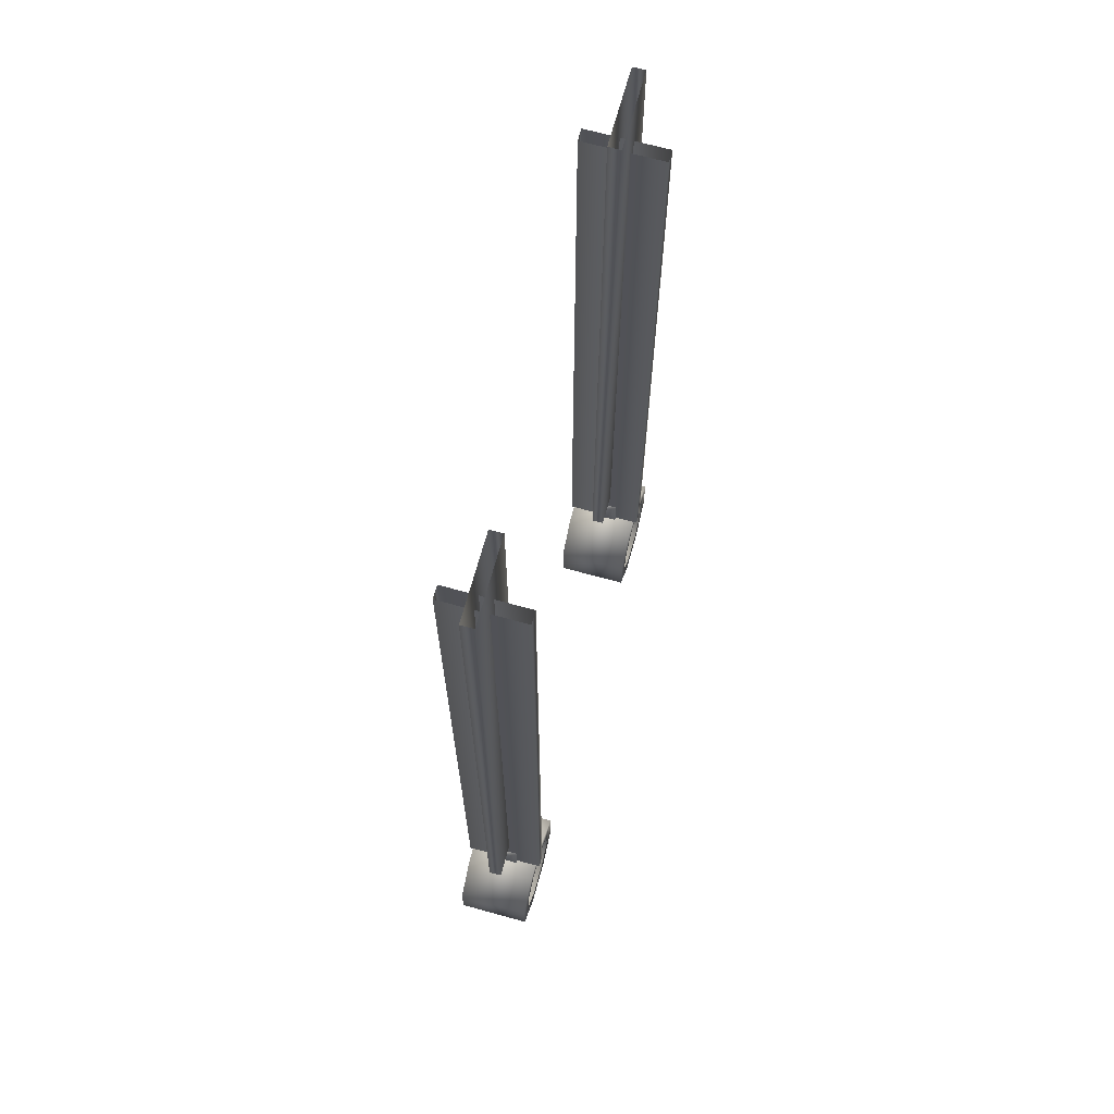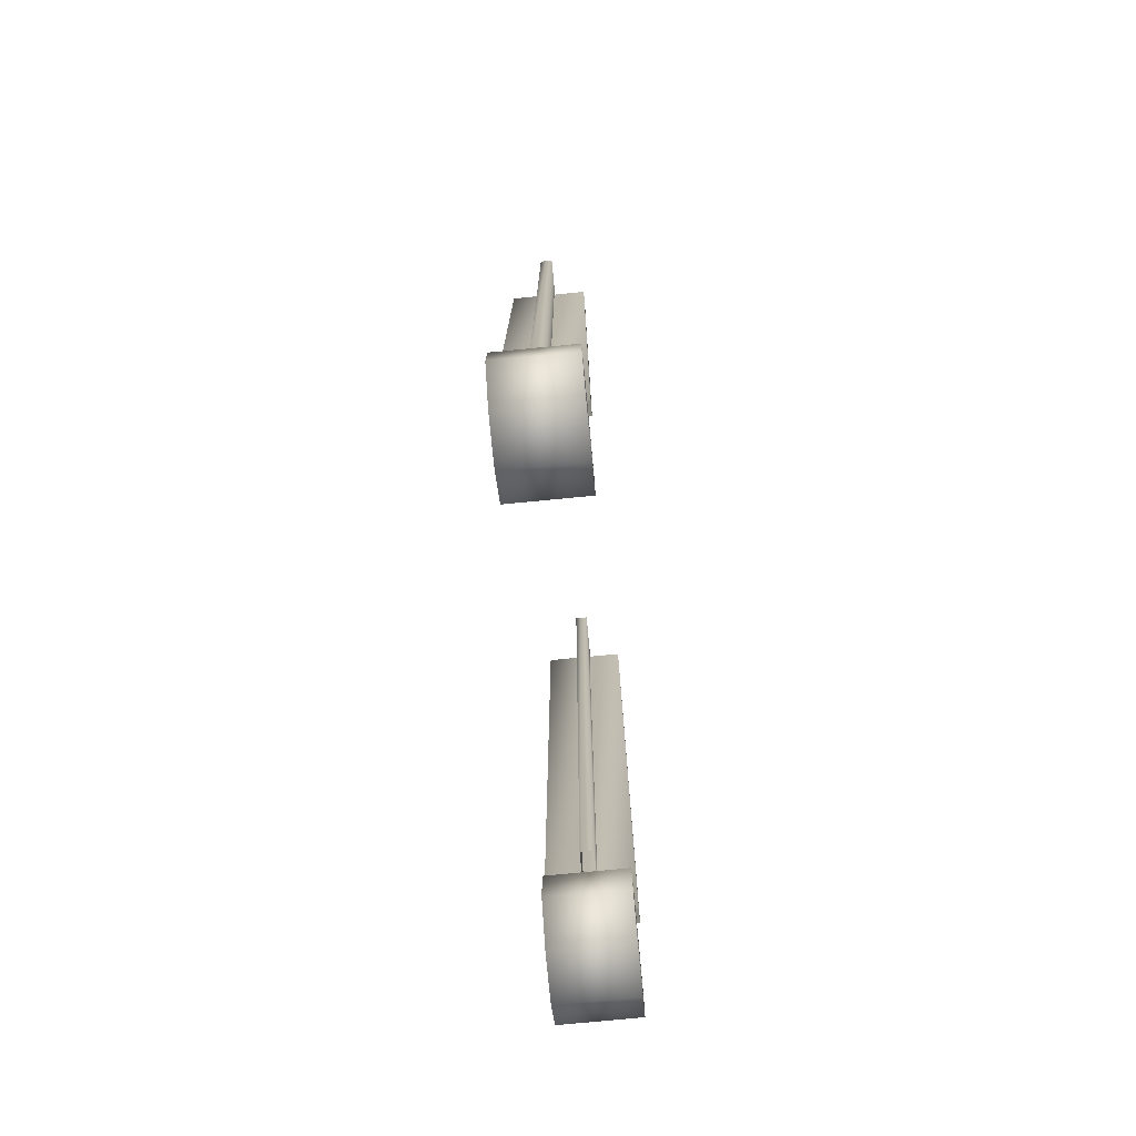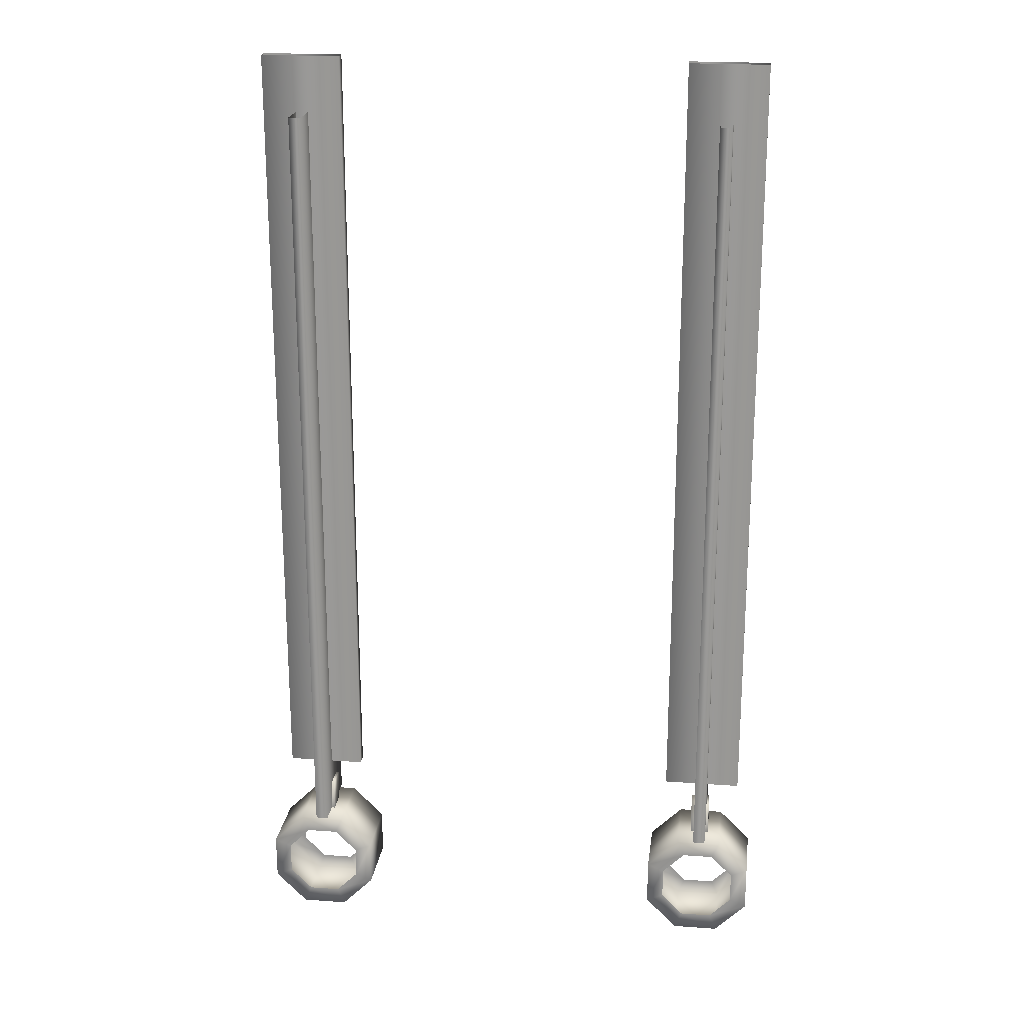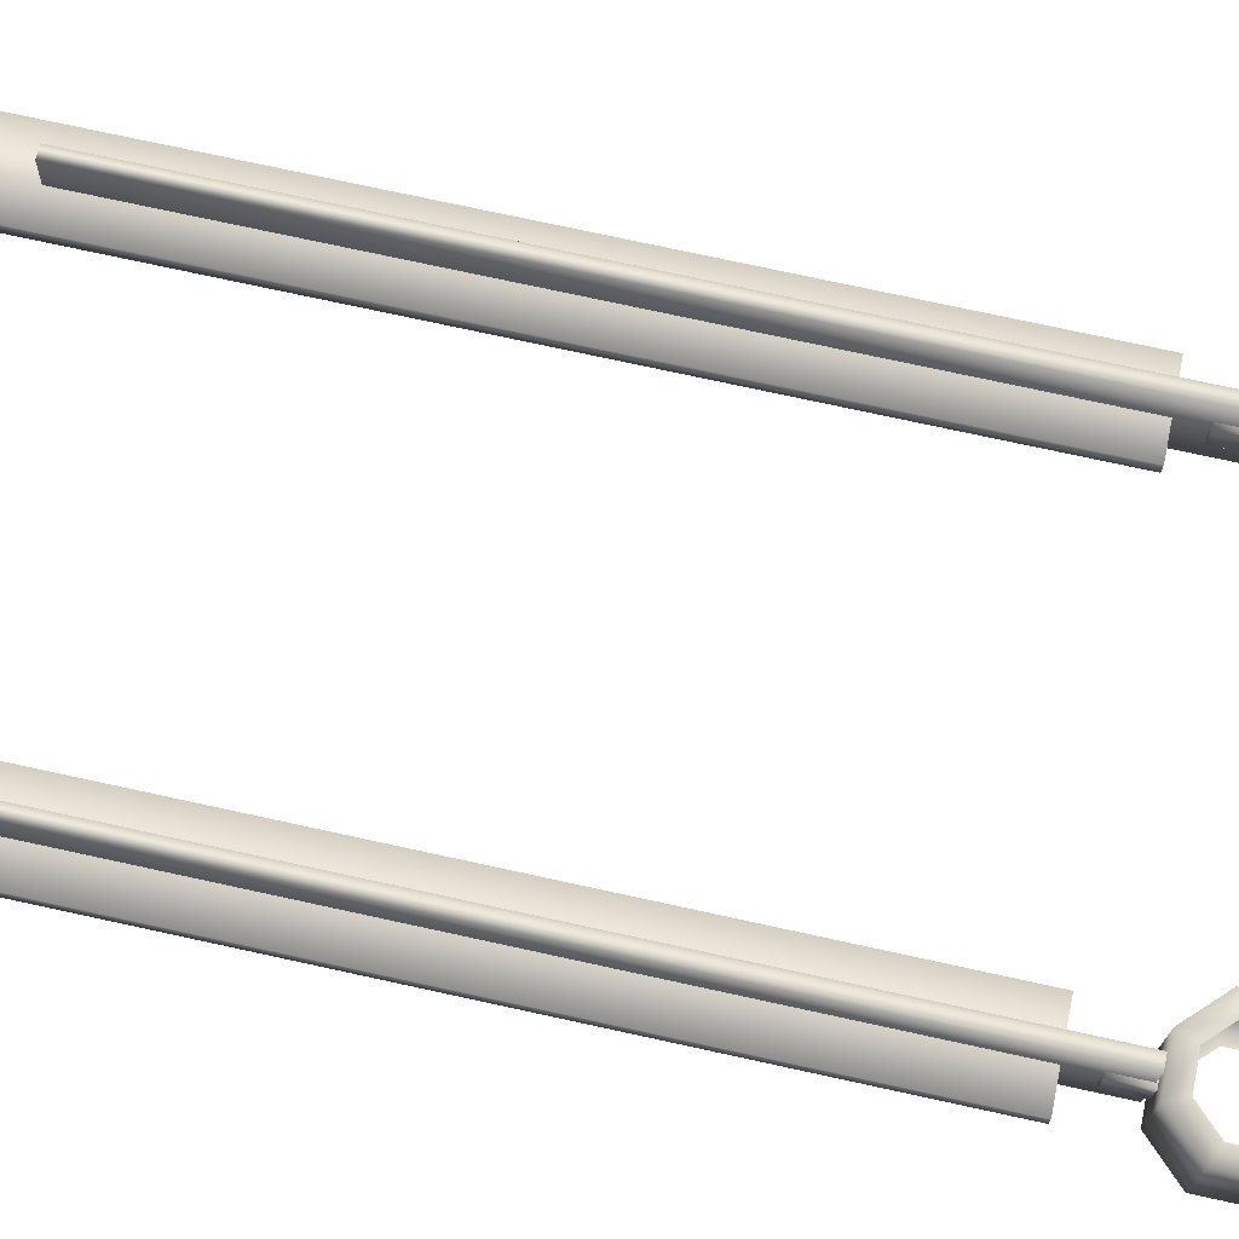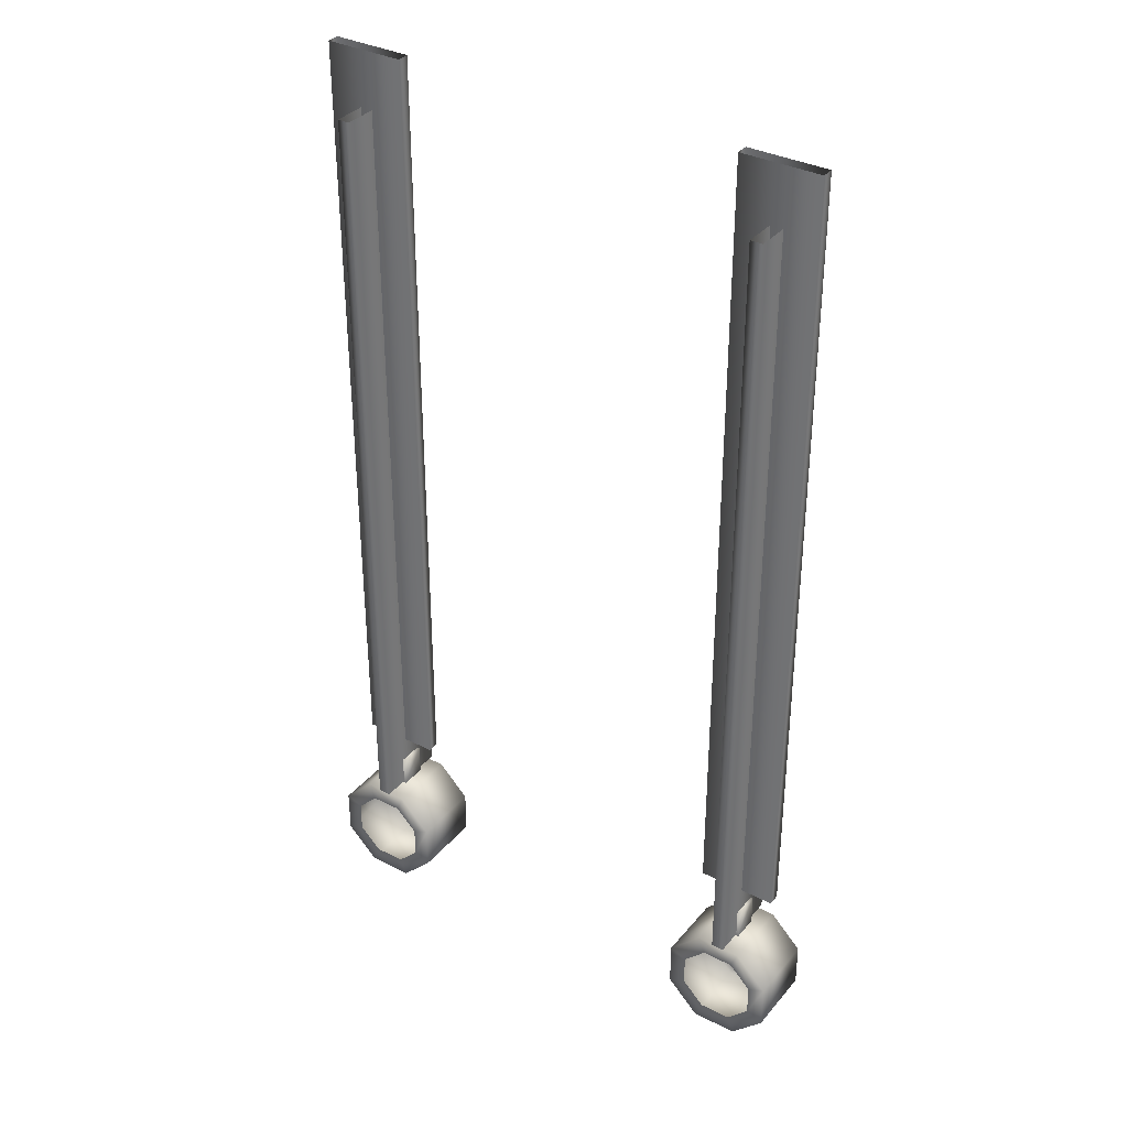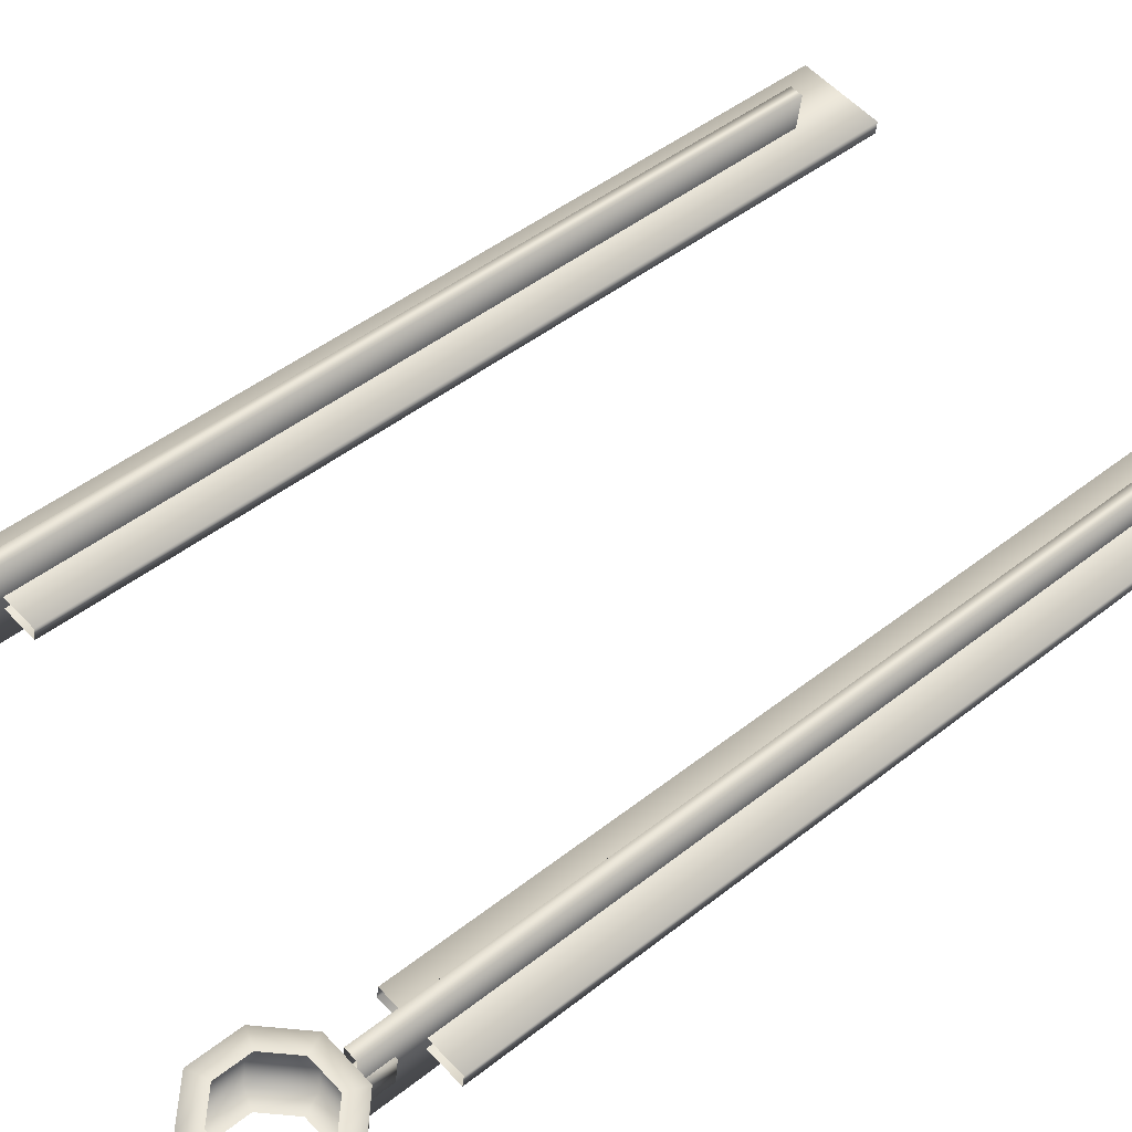
<metadata>
{"format":"obj","ext":"obj","renderer":"f3d","projection":"perspective","resolution":1024,"background":"white","views":[{"elev":68.5,"azim":112.9,"up":"+Y"},{"elev":-76.8,"azim":-77.0,"up":"+Y"},{"elev":21.3,"azim":14.9,"up":"+Y"},{"elev":76.7,"azim":-77.8,"up":"+Z"},{"elev":35.0,"azim":41.6,"up":"+Y"},{"elev":45.6,"azim":47.6,"up":"+Z"}]}
</metadata>
<code>
g inCuffs_Lod1_06
v -5585 -1216 3603
v -5585 -1316 3603
v -5584 -1216 3613
v -5584 -1316 3613
v -5582 -1316 3613
v -5584 -1316 3603
v -5582 -1216 3613
v -5584 -1216 3603
v -5584 -1216 3613
v -5584 -1316 3613
v -5582 -1216 3613
v -5582 -1316 3613
v -5585 -1316 3603
v -5585 -1216 3603
v -5584 -1316 3603
v -5584 -1216 3603
v -5579 -1209 3607
v -5579 -1309 3607
v -5589 -1209 3608
v -5589 -1309 3608
v -5588 -1309 3609
v -5579 -1309 3608
v -5588 -1209 3609
v -5579 -1209 3608
v -5589 -1209 3608
v -5589 -1309 3608
v -5588 -1209 3609
v -5588 -1309 3609
v -5579 -1309 3607
v -5579 -1209 3607
v -5579 -1309 3608
v -5579 -1209 3608
v -5637 -1216 3620
v -5637 -1316 3620
v -5636 -1216 3620
v -5632 -1209 3615
v -5632 -1309 3615
v -5632 -1209 3614
v -5632 -1309 3614
v -5642 -1309 3616
v -5642 -1209 3616
v -5642 -1309 3615
v -5642 -1209 3615
v -5632 -1209 3615
v -5642 -1209 3616
v -5632 -1309 3615
v -5642 -1309 3616
v -5642 -1309 3615
v -5642 -1209 3615
v -5632 -1309 3614
v -5632 -1209 3614
v -5637 -1216 3610
v -5637 -1316 3610
v -5638 -1216 3610
v -5638 -1316 3610
v -5636 -1316 3620
v -5636 -1316 3620
v -5637 -1316 3610
v -5636 -1216 3620
v -5637 -1316 3620
v -5637 -1216 3620
v -5638 -1316 3610
v -5638 -1216 3610
v -5637 -1216 3610
f 1 2 3
f 4 3 2
f 5 6 7
f 8 7 6
f 9 10 11
f 12 11 10
f 13 14 15
f 16 15 14
f 17 18 19
f 20 19 18
f 21 22 23
f 24 23 22
f 25 26 27
f 28 27 26
f 29 30 31
f 32 31 30
f 33 34 35
f 56 35 34
f 36 37 38
f 39 38 37
f 40 41 42
f 43 42 41
f 44 45 46
f 47 46 45
f 48 49 50
f 51 50 49
f 52 53 54
f 55 54 53
f 57 58 59
f 64 59 58
f 60 61 62
f 63 62 61
v -5577 -1320 3603
v -5576 -1326 3612
v -5577 -1326 3603
v -5576 -1320 3612
v -5576 -1320 3612
v -5578 -1325 3612
v -5576 -1326 3612
v -5578 -1321 3612
v -5580 -1321 3603
v -5577 -1326 3603
v -5580 -1325 3603
v -5577 -1320 3603
v -5580 -1330 3612
v -5581 -1330 3603
v -5576 -1326 3612
v -5581 -1328 3612
v -5580 -1330 3612
v -5580 -1325 3603
v -5581 -1330 3603
v -5582 -1328 3603
v -5578 -1325 3612
v -5577 -1326 3603
v -5586 -1330 3613
v -5587 -1330 3604
v -5580 -1330 3612
v -5585 -1328 3613
v -5586 -1330 3613
v -5581 -1328 3612
v -5582 -1328 3603
v -5587 -1330 3604
v -5586 -1328 3604
v -5581 -1330 3603
v -5590 -1326 3613
v -5591 -1326 3604
v -5582 -1319 3603
v -5581 -1316 3603
v -5577 -1320 3603
v -5586 -1330 3613
v -5588 -1325 3613
v -5590 -1326 3613
v -5586 -1328 3604
v -5591 -1326 3604
v -5589 -1325 3604
v -5587 -1330 3604
v -5590 -1320 3613
v -5591 -1320 3604
v -5590 -1326 3613
v -5588 -1321 3613
v -5590 -1320 3613
v -5588 -1325 3613
v -5589 -1325 3604
v -5591 -1320 3604
v -5589 -1321 3604
v -5591 -1326 3604
v -5586 -1316 3613
v -5587 -1316 3604
v -5590 -1320 3613
v -5585 -1319 3613
v -5586 -1316 3613
v -5588 -1321 3613
v -5589 -1321 3604
v -5587 -1316 3604
v -5586 -1319 3604
v -5591 -1320 3604
v -5580 -1316 3612
v -5581 -1316 3603
v -5581 -1319 3612
v -5580 -1316 3612
v -5580 -1321 3603
v -5578 -1321 3612
v -5576 -1320 3612
v -5585 -1328 3613
v -5585 -1312 3610
v -5585 -1316 3610
v -5582 -1312 3609
v -5581 -1316 3603
v -5580 -1316 3612
v -5585 -1312 3606
v -5585 -1316 3606
v -5585 -1312 3610
v -5585 -1316 3610
v -5583 -1312 3606
v -5585 -1312 3606
v -5585 -1312 3610
v -5583 -1316 3606
v -5583 -1312 3606
v -5582 -1316 3609
v -5582 -1312 3609
v -5585 -1312 3606
v -5583 -1312 3606
v -5585 -1316 3606
v -5583 -1316 3606
v -5582 -1316 3609
v -5638 -1312 3617
v -5638 -1316 3617
v -5636 -1312 3616
v -5636 -1316 3616
v -5636 -1316 3613
v -5639 -1316 3613
v -5636 -1312 3613
v -5639 -1312 3613
v -5636 -1312 3616
v -5636 -1316 3616
v -5636 -1312 3613
v -5636 -1316 3613
v -5638 -1312 3617
v -5639 -1312 3613
v -5636 -1312 3613
v -5638 -1316 3617
v -5638 -1312 3617
v -5639 -1316 3613
v -5639 -1312 3613
v -5635 -1316 3610
v -5630 -1320 3619
v -5631 -1320 3610
v -5634 -1316 3619
v -5634 -1316 3619
v -5632 -1321 3619
v -5630 -1320 3619
v -5635 -1319 3619
v -5636 -1319 3610
v -5631 -1320 3610
v -5633 -1321 3610
v -5635 -1316 3610
v -5630 -1326 3619
v -5631 -1326 3610
v -5630 -1320 3619
v -5632 -1325 3619
v -5630 -1326 3619
v -5632 -1321 3619
v -5633 -1321 3610
v -5631 -1326 3610
v -5633 -1325 3610
v -5631 -1320 3610
v -5634 -1330 3619
v -5635 -1330 3610
v -5630 -1326 3619
v -5635 -1328 3619
v -5634 -1330 3619
v -5632 -1325 3619
v -5633 -1325 3610
v -5635 -1330 3610
v -5636 -1328 3610
v -5631 -1326 3610
v -5639 -1330 3620
v -5641 -1330 3611
v -5634 -1330 3619
v -5638 -1328 3620
v -5639 -1330 3620
v -5635 -1328 3619
v -5636 -1328 3610
v -5641 -1330 3611
v -5640 -1328 3611
v -5635 -1330 3610
v -5643 -1326 3621
v -5645 -1326 3611
v -5639 -1330 3620
v -5641 -1325 3620
v -5643 -1326 3621
v -5638 -1328 3620
v -5640 -1328 3611
v -5645 -1326 3611
v -5642 -1325 3611
v -5641 -1330 3611
v -5643 -1320 3621
v -5645 -1320 3611
v -5643 -1326 3621
v -5641 -1321 3620
v -5643 -1320 3621
v -5641 -1325 3620
v -5642 -1325 3611
v -5645 -1320 3611
v -5642 -1321 3611
v -5645 -1326 3611
v -5639 -1316 3620
v -5641 -1316 3611
v -5643 -1320 3621
v -5638 -1319 3620
v -5639 -1316 3620
v -5641 -1321 3620
v -5642 -1321 3611
v -5641 -1316 3611
v -5640 -1319 3611
v -5645 -1320 3611
v -5634 -1316 3619
v -5635 -1316 3610
f 148 139 147
f 146 147 139
f 137 138 139
f 157 139 138
f 178 177 180
f 177 178 179
f 189 179 178
f 179 189 190
f 199 190 189
f 190 199 200
f 209 200 199
f 200 209 210
f 219 210 209
f 210 219 220
f 229 220 219
f 220 229 230
f 239 230 229
f 230 239 240
f 249 240 239
f 240 249 250
f 126 125 128
f 125 126 127
f 100 127 126
f 127 100 99
f 101 99 100
f 99 101 133
f 122 121 124
f 121 122 123
f 131 123 122
f 123 131 132
f 134 132 131
f 132 134 135
f 246 245 248
f 245 246 247
f 188 247 246
f 247 188 185
f 186 185 188
f 185 186 187
f 242 241 244
f 241 242 243
f 184 243 242
f 243 184 181
f 182 181 184
f 181 182 183
f 68 140 141
f 140 68 65
f 66 65 68
f 65 66 67
f 77 67 66
f 67 77 78
f 87 78 77
f 78 87 88
f 97 88 87
f 88 97 98
f 109 98 97
f 98 109 110
f 119 110 109
f 110 119 120
f 129 120 119
f 120 129 130
f 74 73 76
f 73 74 75
f 80 79 85
f 79 80 81
f 83 82 86
f 82 83 84
f 90 89 92
f 89 90 91
f 94 93 96
f 93 94 95
f 103 102 136
f 102 103 104
f 106 105 108
f 105 106 107
f 112 111 114
f 111 112 113
f 116 115 118
f 115 116 117
f 142 143 144
f 145 144 143
f 149 150 151
f 152 151 150
f 153 154 155
f 156 155 154
f 161 160 159
f 158 159 160
f 170 160 171
f 172 171 160
f 162 163 164
f 165 164 163
f 166 167 168
f 169 168 167
f 173 174 175
f 176 175 174
f 192 191 194
f 191 192 193
f 196 195 198
f 195 196 197
f 202 201 204
f 201 202 203
f 206 205 208
f 205 206 207
f 212 211 214
f 211 212 213
f 216 215 218
f 215 216 217
f 222 221 224
f 221 222 223
f 226 225 228
f 225 226 227
f 232 231 234
f 231 232 233
f 236 235 238
f 235 236 237
f 70 69 72
f 69 70 71

</code>
